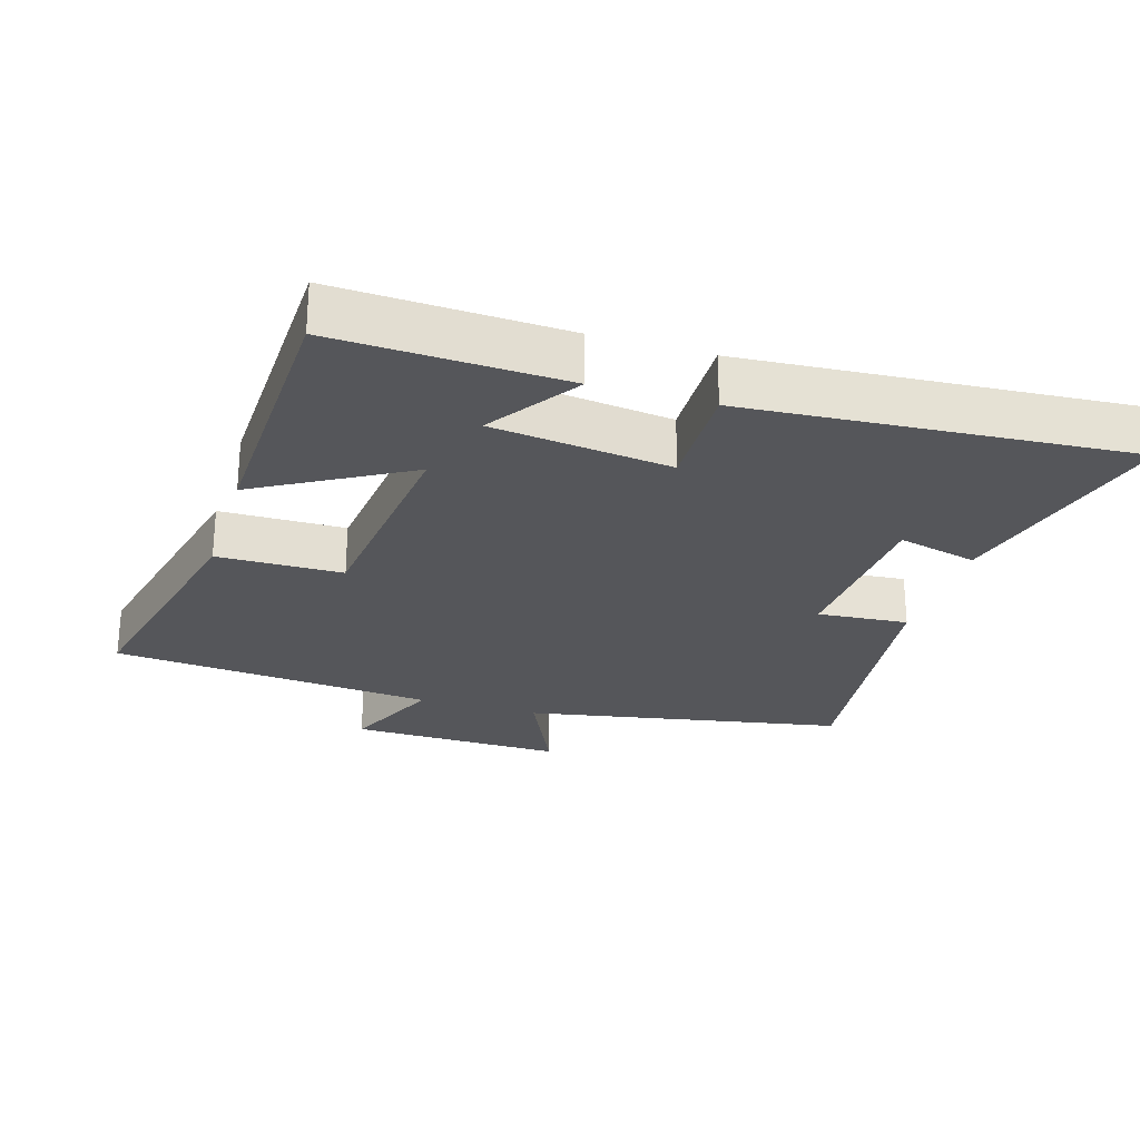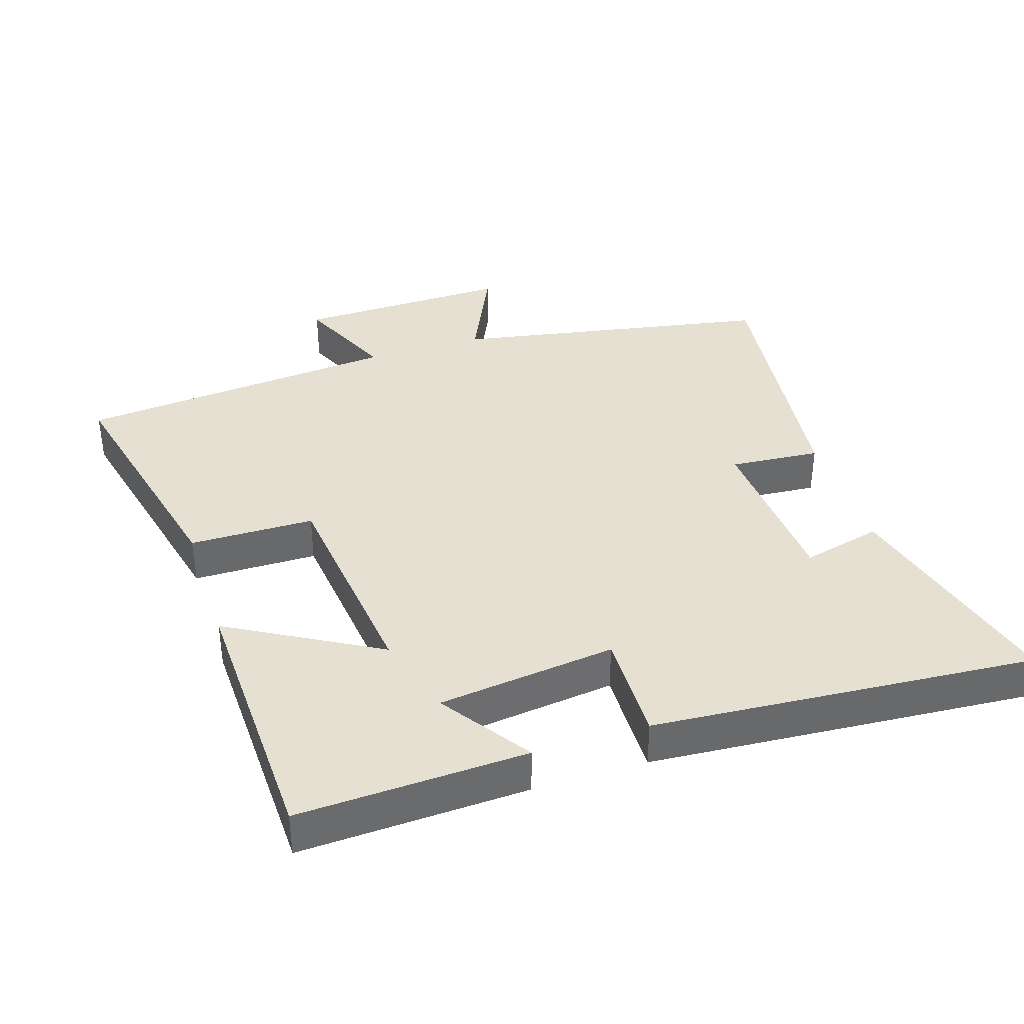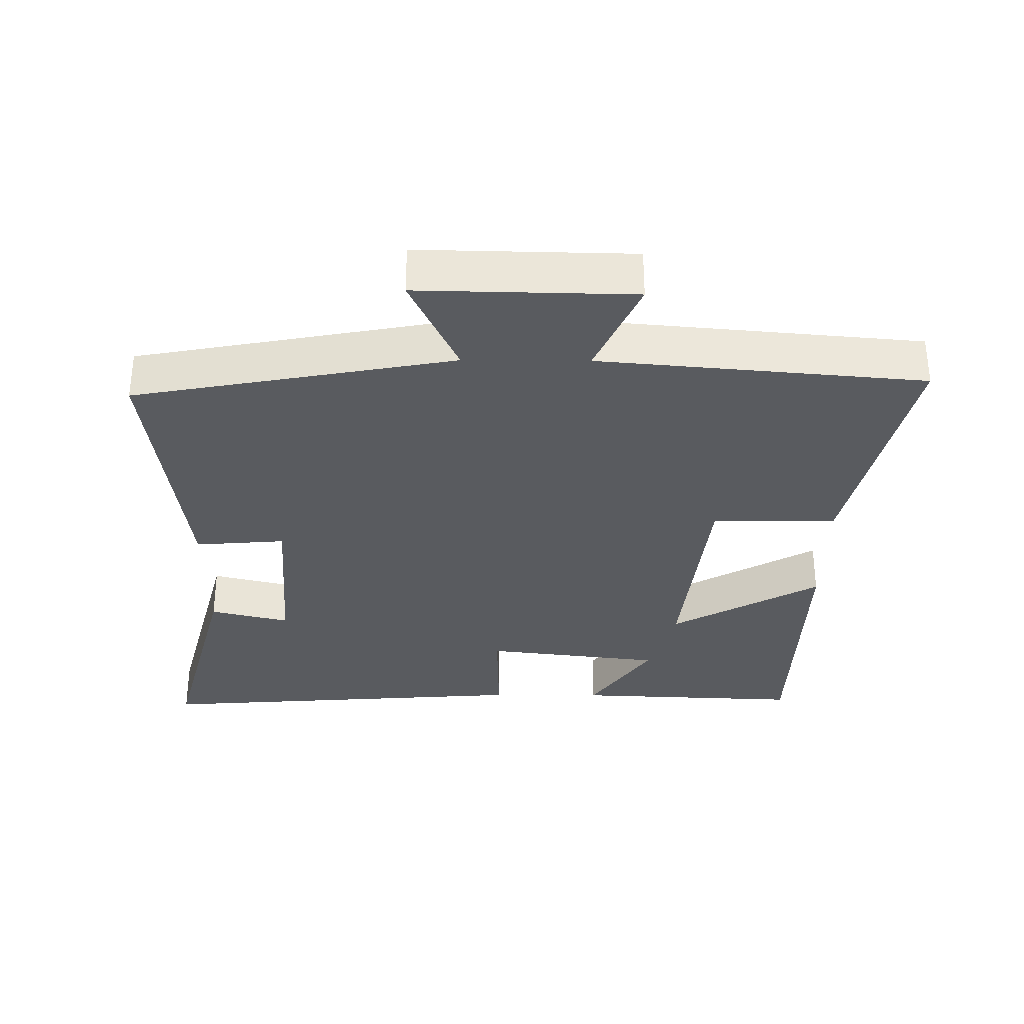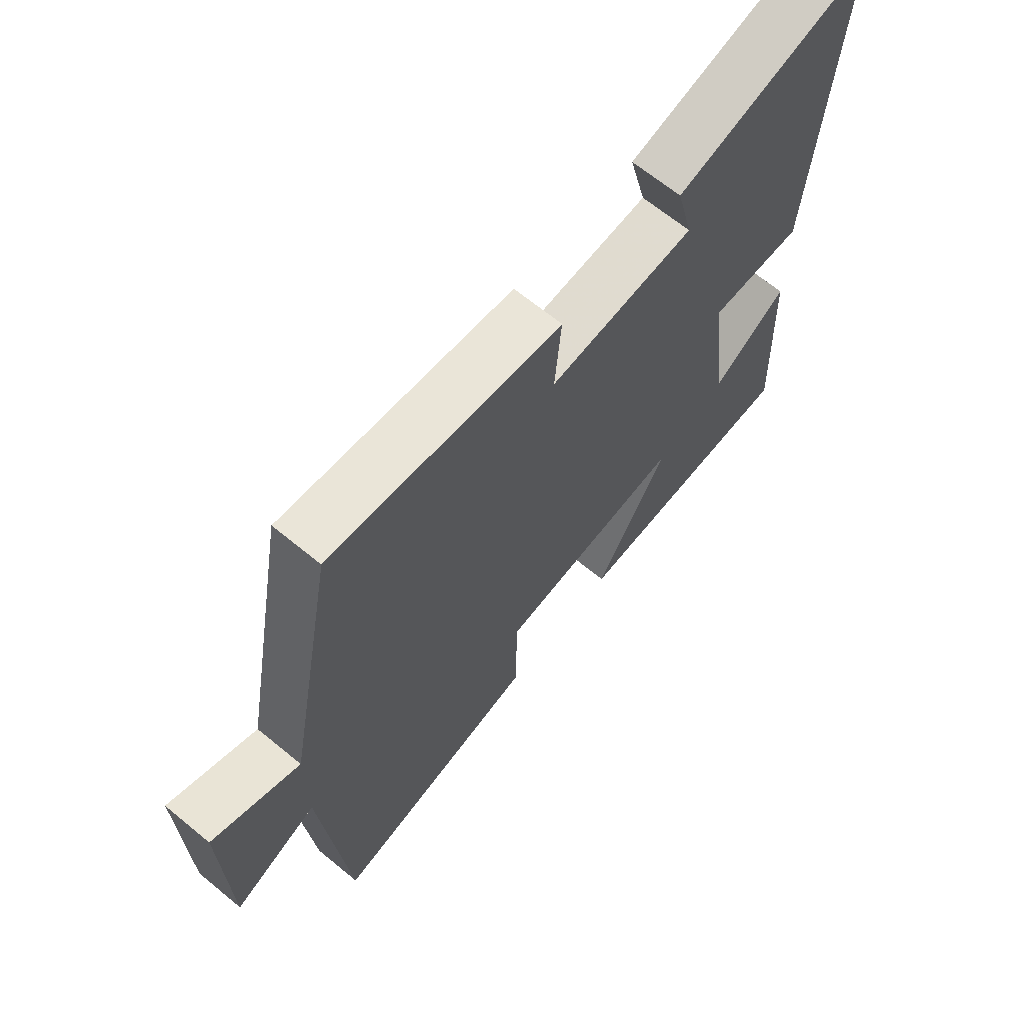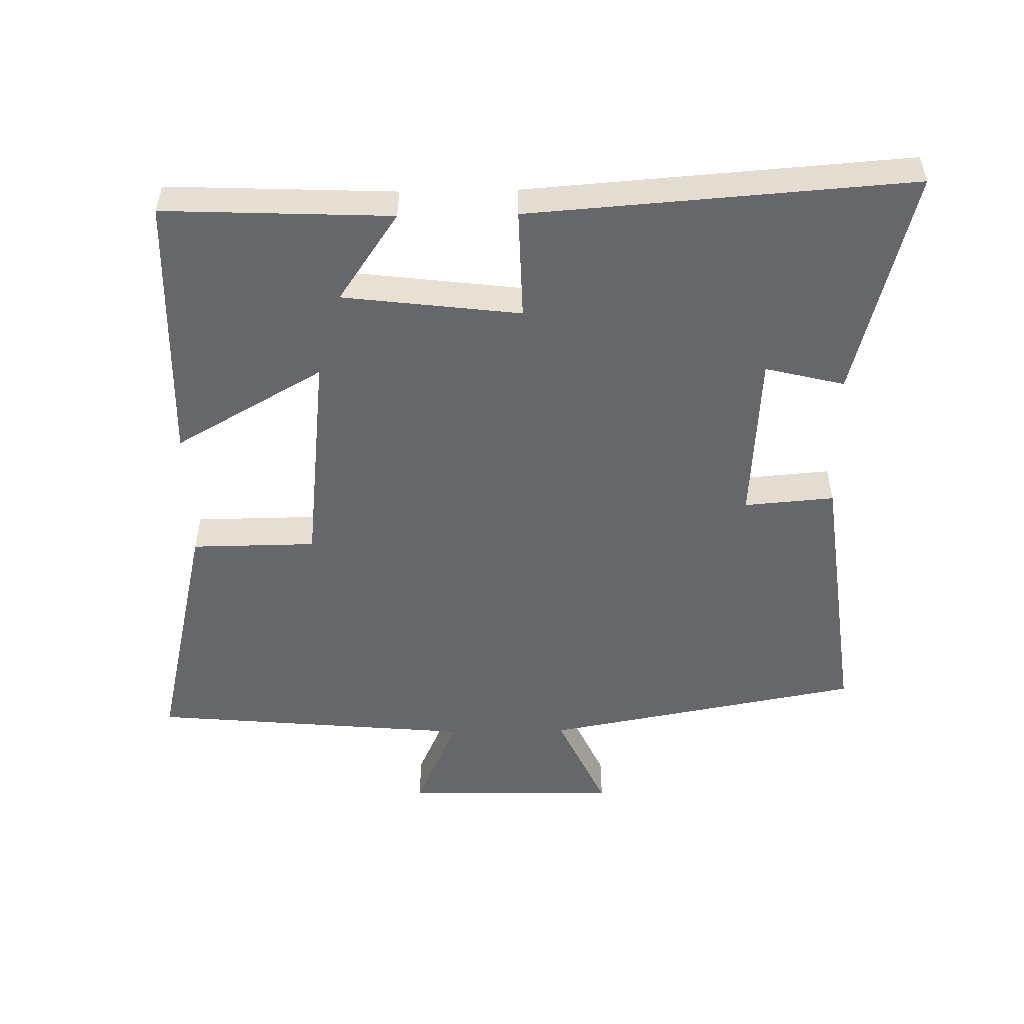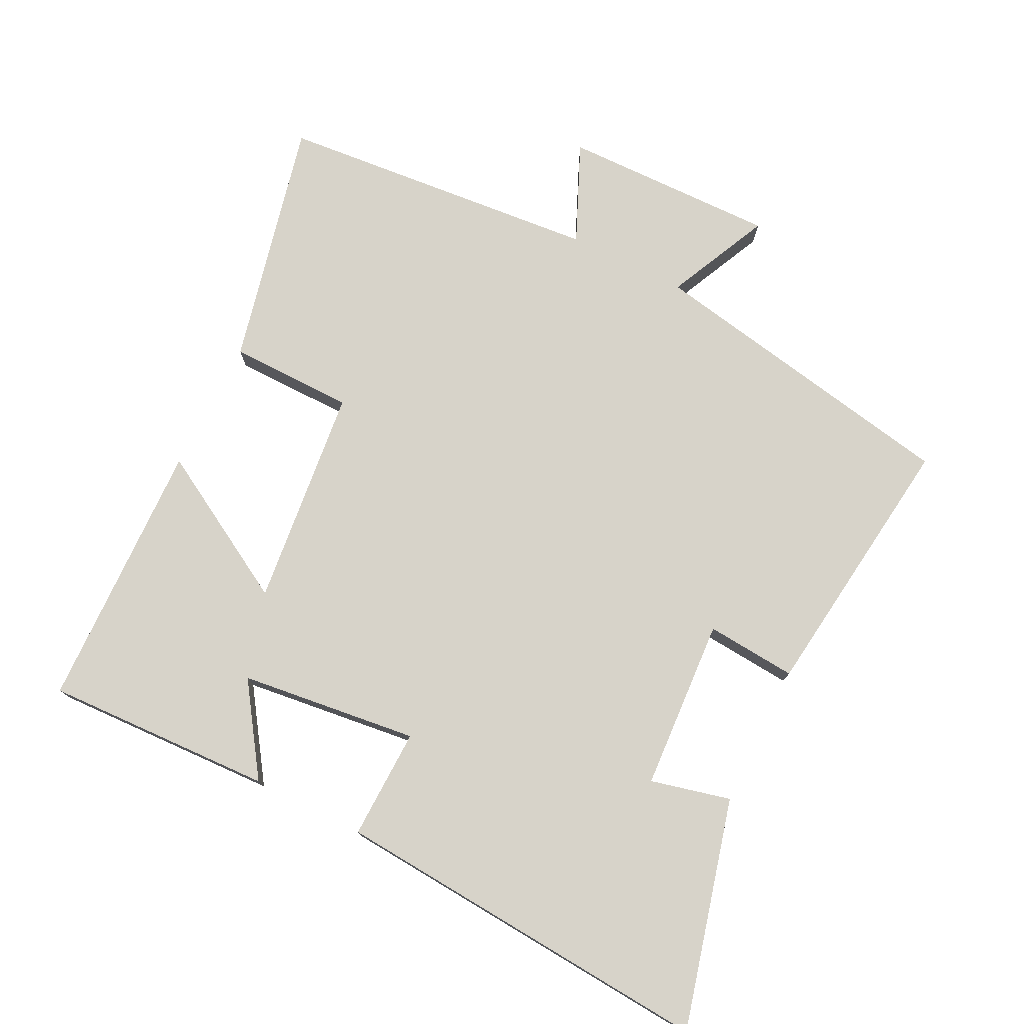
<metadata>
{"format":"obj","ext":"obj","renderer":"f3d","projection":"perspective","resolution":1024,"background":"white","views":[{"elev":-26.0,"azim":-107.0,"up":"+Y"},{"elev":37.8,"azim":-107.9,"up":"+Y"},{"elev":-32.7,"azim":89.5,"up":"+Y"},{"elev":66.6,"azim":129.5,"up":"+Z"},{"elev":-52.2,"azim":-89.0,"up":"+Y"},{"elev":76.3,"azim":-63.4,"up":"+Y"}]}
</metadata>
<code>
v 0.457 0.07 -0.585
v 0.089 0.07 -0.5
v 0.087 0.07 -0.315
v -0.239 0.07 -0.279
v -0.113 0.07 -0.5
v -0.514 0.07 -0.488
v -0.5 0.07 -0.15
v -0.368 0.07 -0.24
v -0.336 0.07 0.024
v -0.5 0.07 0.02
v -0.542 0.07 0.588
v -0.204 0.07 0.5
v -0.233 0.07 0.382
v 0.021 0.07 0.366
v 0.01 0.07 0.5
v 0.412 0.07 0.55
v 0.5 0.07 0.077
v 0.653 0.07 0.148
v 0.647 0.07 -0.17
v 0.5 0.07 -0.105
v 0.457 0 -0.585
v 0.089 0 -0.5
v 0.087 0 -0.315
v -0.239 0 -0.279
v -0.113 0 -0.5
v -0.514 0 -0.488
v -0.5 0 -0.15
v -0.368 0 -0.24
v -0.336 0 0.024
v -0.5 0 0.02
v -0.542 0 0.588
v -0.204 0 0.5
v -0.233 0 0.382
v 0.021 0 0.366
v 0.01 0 0.5
v 0.412 0 0.55
v 0.5 0 0.077
v 0.653 0 0.148
v 0.647 0 -0.17
v 0.5 0 -0.105
f 17 18 19 20
f 14 15 16 17
f 13 14 17 20
f 10 11 12 13
f 9 10 13
f 8 9 13 20
f 5 6 7 8
f 4 5 8
f 3 4 8 20
f 1 2 3 20
f 40 39 38 37
f 37 36 35 34
f 40 37 34 33
f 33 32 31 30
f 33 30 29
f 40 33 29 28
f 28 27 26 25
f 28 25 24
f 40 28 24 23
f 40 23 22 21
f 1 21 22 2
f 2 22 23 3
f 3 23 24 4
f 4 24 25 5
f 5 25 26 6
f 6 26 27 7
f 7 27 28 8
f 8 28 29 9
f 9 29 30 10
f 10 30 31 11
f 11 31 32 12
f 12 32 33 13
f 13 33 34 14
f 14 34 35 15
f 15 35 36 16
f 16 36 37 17
f 17 37 38 18
f 18 38 39 19
f 19 39 40 20
f 20 40 21 1

</code>
